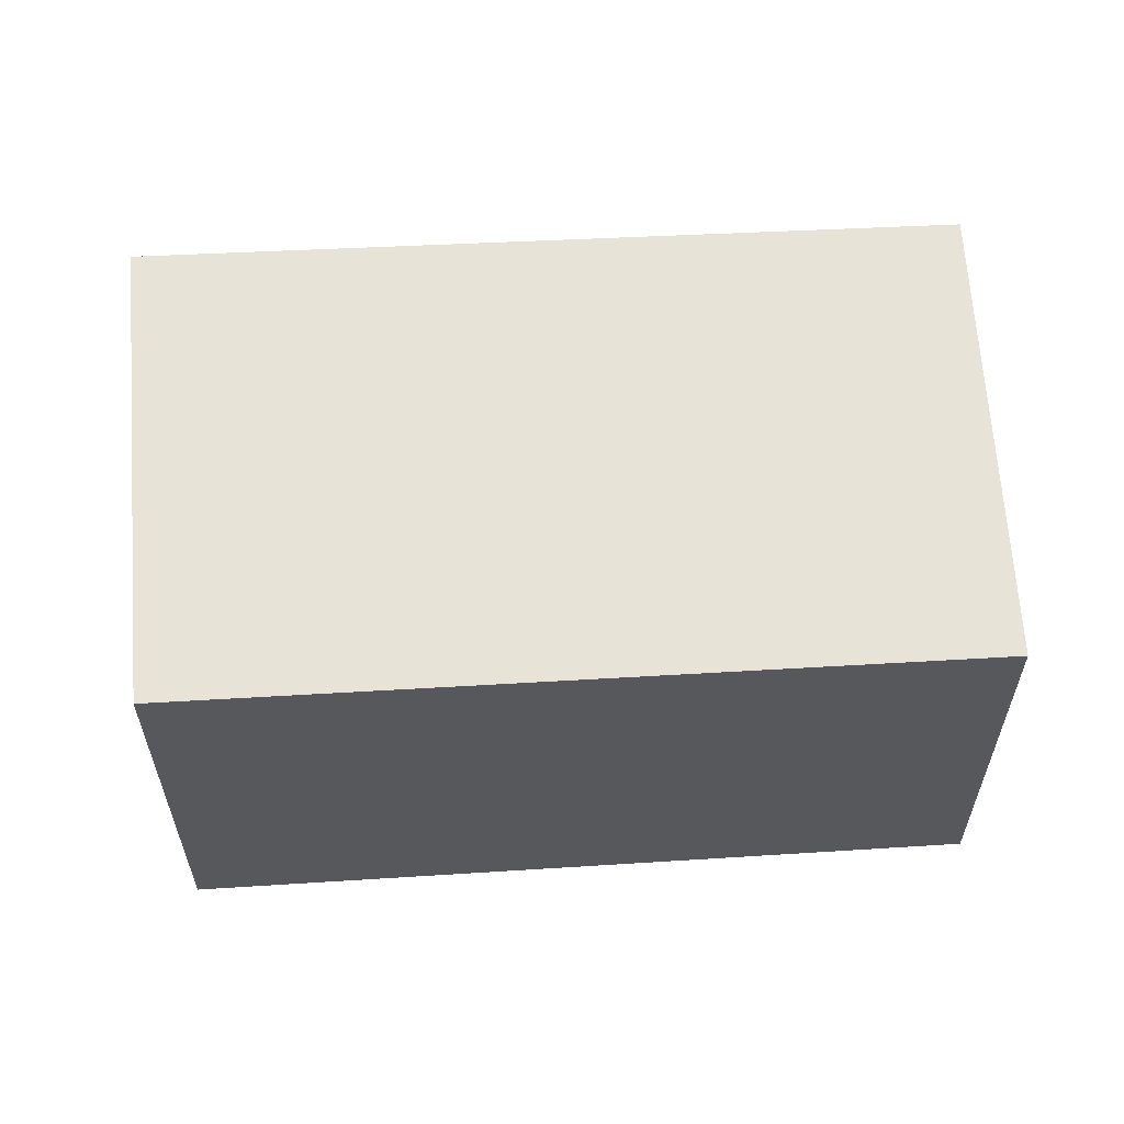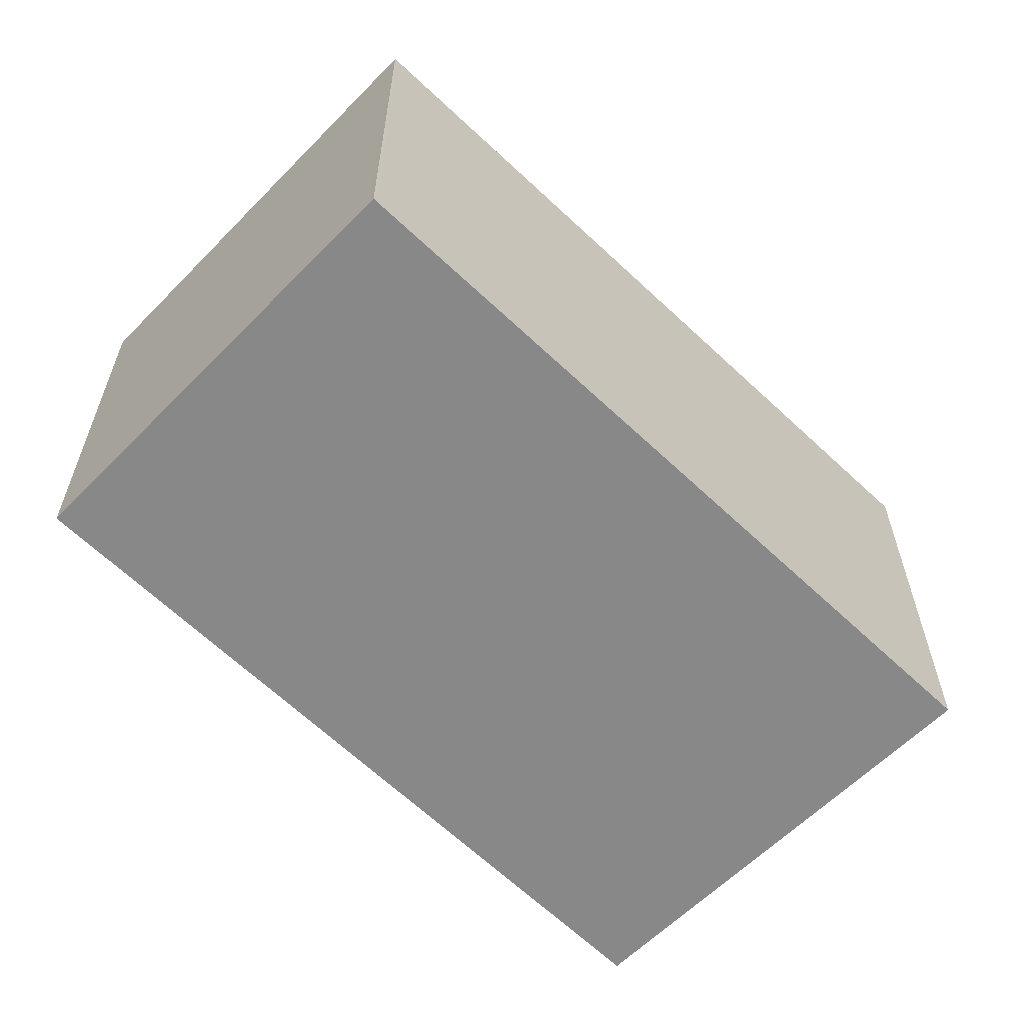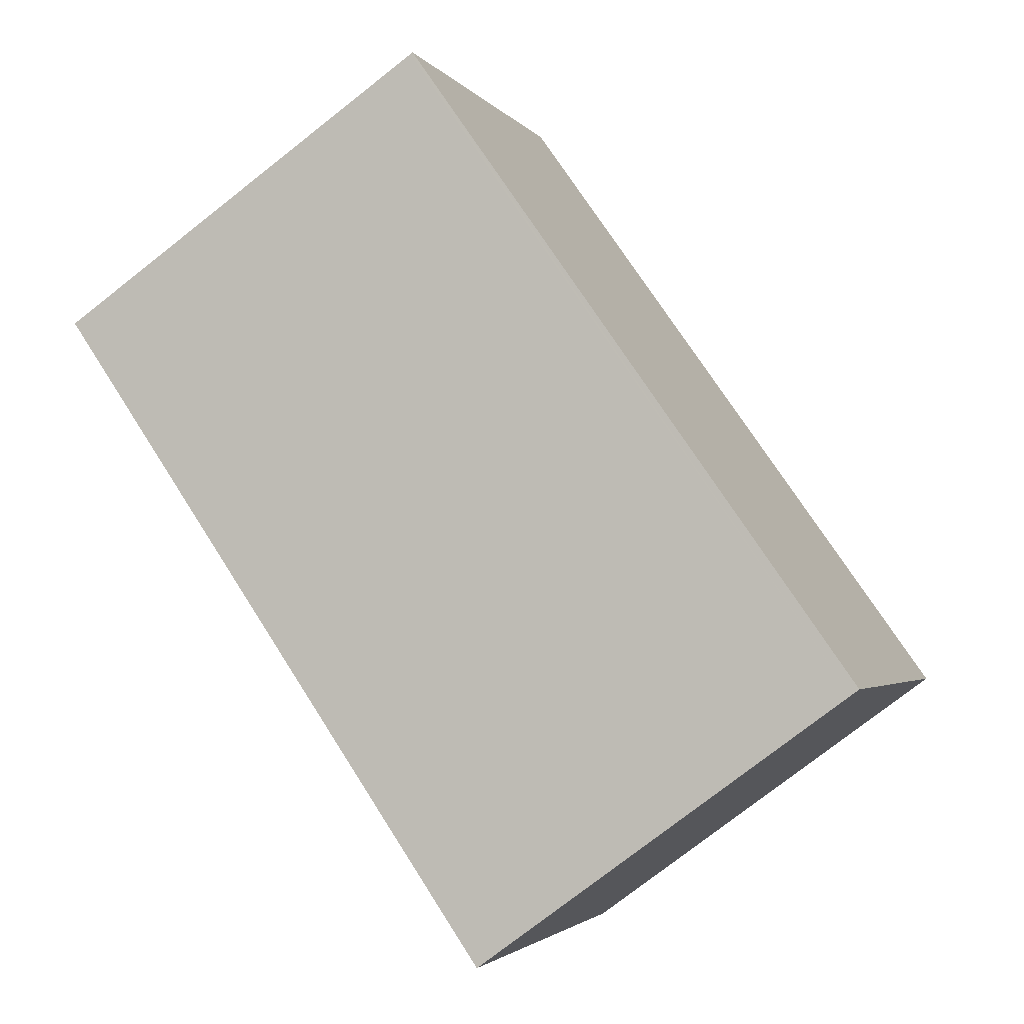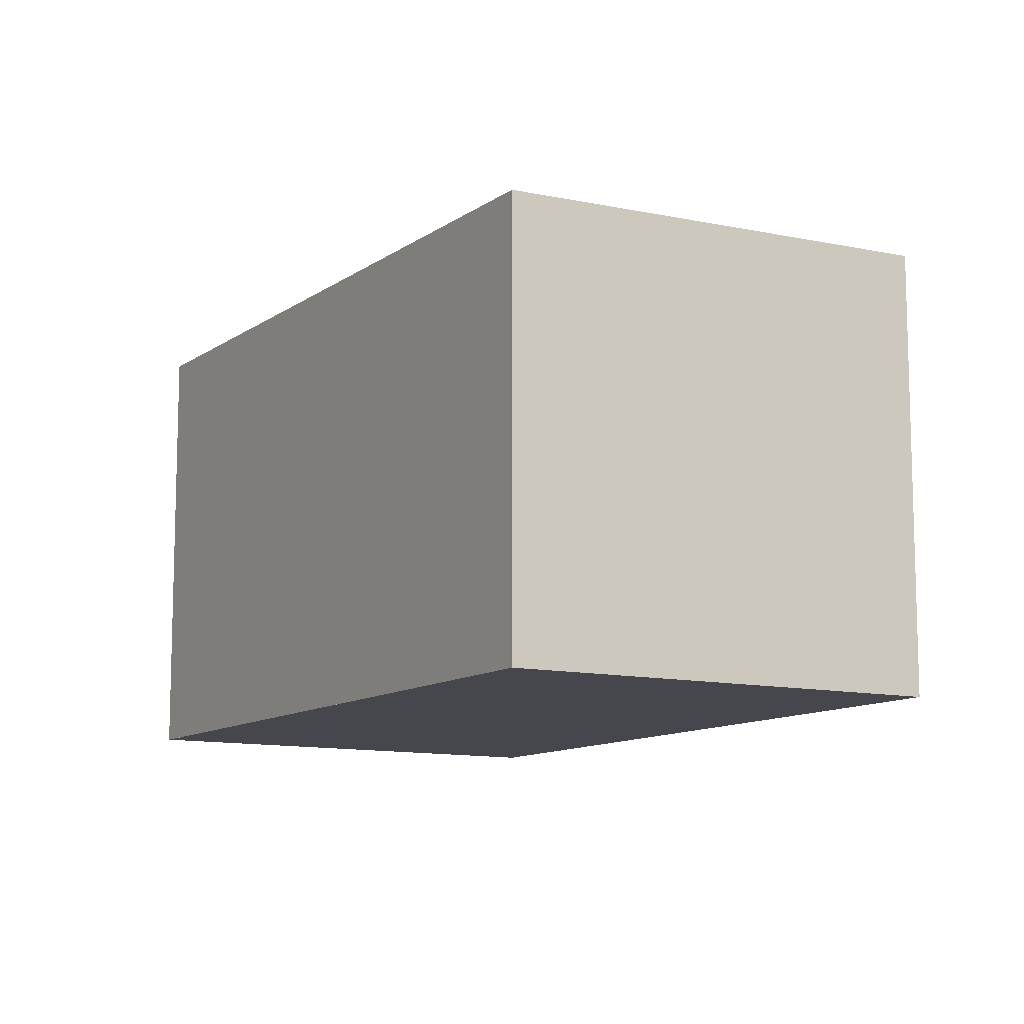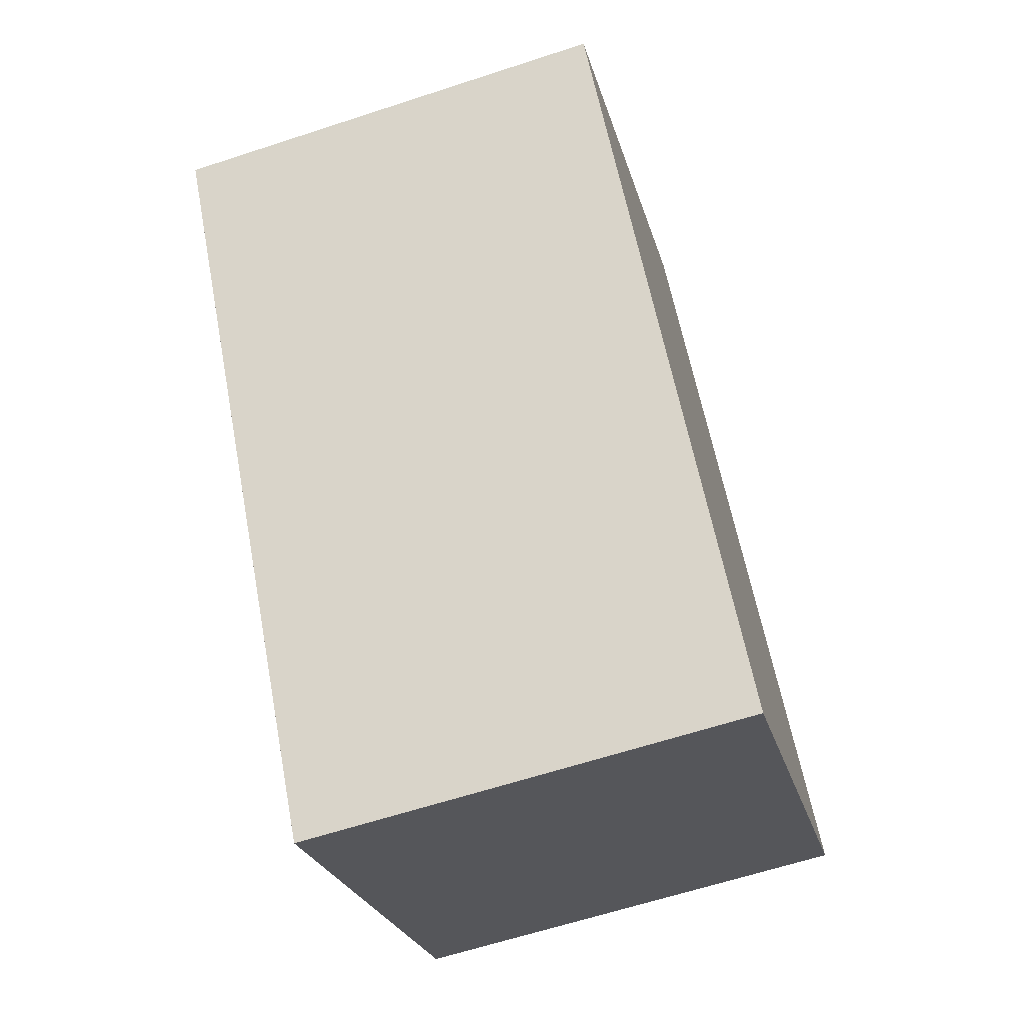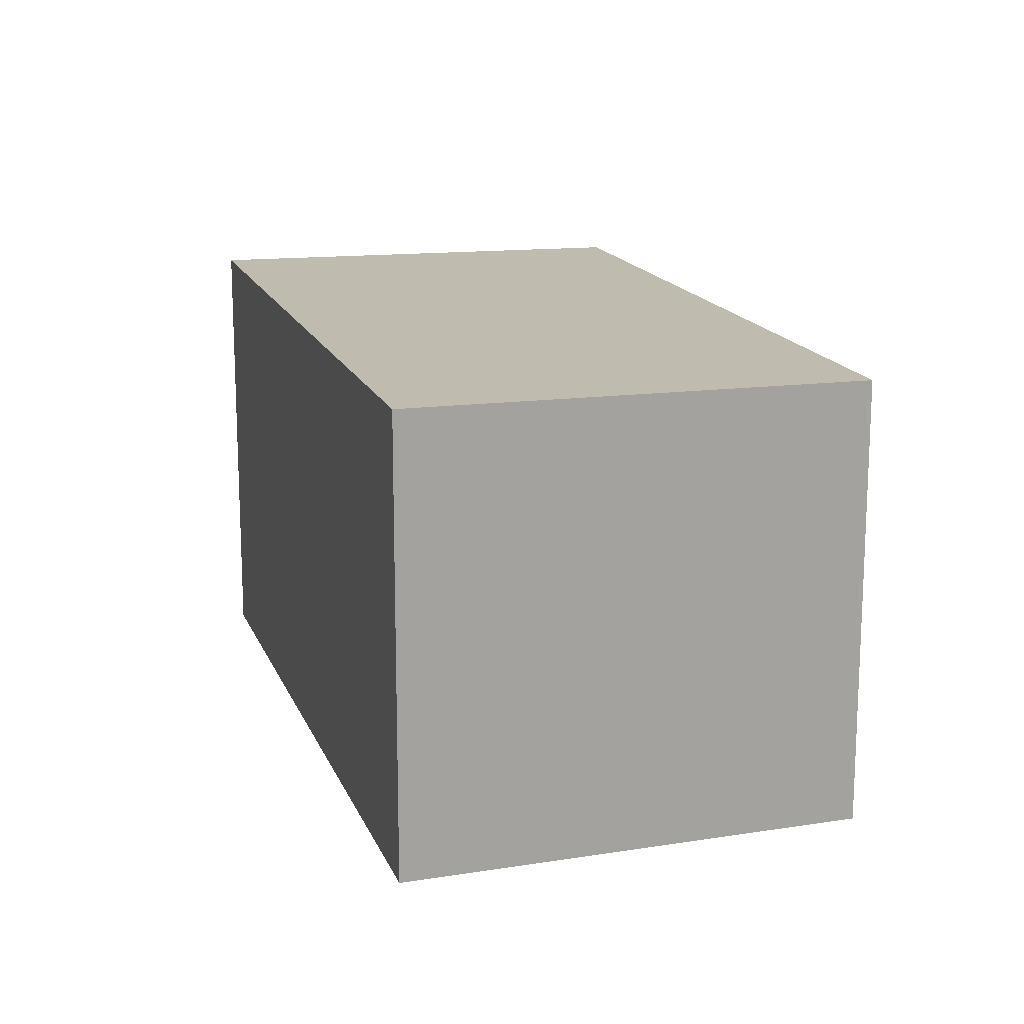
<metadata>
{"format":"obj","ext":"obj","renderer":"f3d","projection":"perspective","resolution":1024,"background":"white","views":[{"elev":61.7,"azim":121.5,"up":"+Z"},{"elev":-62.7,"azim":-99.2,"up":"+Z"},{"elev":-2.7,"azim":18.0,"up":"+Y"},{"elev":-10.9,"azim":-175.3,"up":"+Z"},{"elev":-62.1,"azim":-71.5,"up":"+Y"},{"elev":16.6,"azim":17.9,"up":"+Z"}]}
</metadata>
<code>
v -2120 -1995 2.136
v -2117 -1998 2.176
v -2119 -2000 2.218
v -2122 -1997 2.177
v -2117 -1998 2.176
v -2120 -1995 2.137
v -2121 -1997 2.178
v -2120 -1995 2.137
v -2120 -1995 2.136
v -2121 -1997 2.177
v -2121 -1997 2.177
v -2119 -2000 2.217
v -2119 -2000 2.217
v -2119 -2000 2.217
v -2118 -1998 2.176
v -2117 -1998 2.175
v -2120 -1995 2.136
v -2120 -1995 2.136
v -2120 -1995 4.441e-16
v -2120 -1995 0
v -2117 -1998 2.176
v -2117 -1998 2.176
v -2117 -1998 0
v -2117 -1998 0
v -2119 -2000 2.217
v -2119 -2000 2.218
v -2119 -2000 0
v -2119 -2000 0
v -2121 -1997 2.177
v -2122 -1997 2.177
v -2122 -1997 0
v -2121 -1997 0
v -2119 -2000 2.217
v -2117 -1998 2.176
v -2117 -1998 0
v -2119 -2000 0
v -2120 -1995 2.136
v -2120 -1995 2.137
v -2120 -1995 0
v -2120 -1995 4.441e-16
v -2122 -1997 2.177
v -2121 -1997 2.178
v -2121 -1997 0
v -2122 -1997 0
v -2117 -1998 2.175
v -2120 -1995 2.136
v -2120 -1995 0
v -2117 -1998 0
v -2120 -1995 2.137
v -2121 -1997 2.177
v -2121 -1997 0
v -2120 -1995 0
v -2119 -2000 2.218
v -2119 -2000 2.217
v -2119 -2000 0
v -2119 -2000 0
v -2121 -1997 2.178
v -2119 -2000 2.217
v -2119 -2000 0
v -2121 -1997 0
v -2117 -1998 2.176
v -2117 -1998 2.175
v -2117 -1998 0
v -2117 -1998 0
v -2120 -1995 0
v -2117 -1998 0
v -2119 -2000 0
v -2122 -1997 0
f 16 2 5 15
f 15 5 12 14
f 11 6 8 10
f 8 6 1 9
f 10 7 4 11
f 14 12 3 13
f 13 7 10 14
f 14 10 8 15
f 15 8 9 16
f 18 19 20 17
f 22 23 24 21
f 26 27 28 25
f 30 31 32 29
f 34 35 36 33
f 38 39 40 37
f 42 43 44 41
f 46 47 48 45
f 50 51 52 49
f 54 55 56 53
f 58 59 60 57
f 62 63 64 61
f 66 67 68 65

</code>
